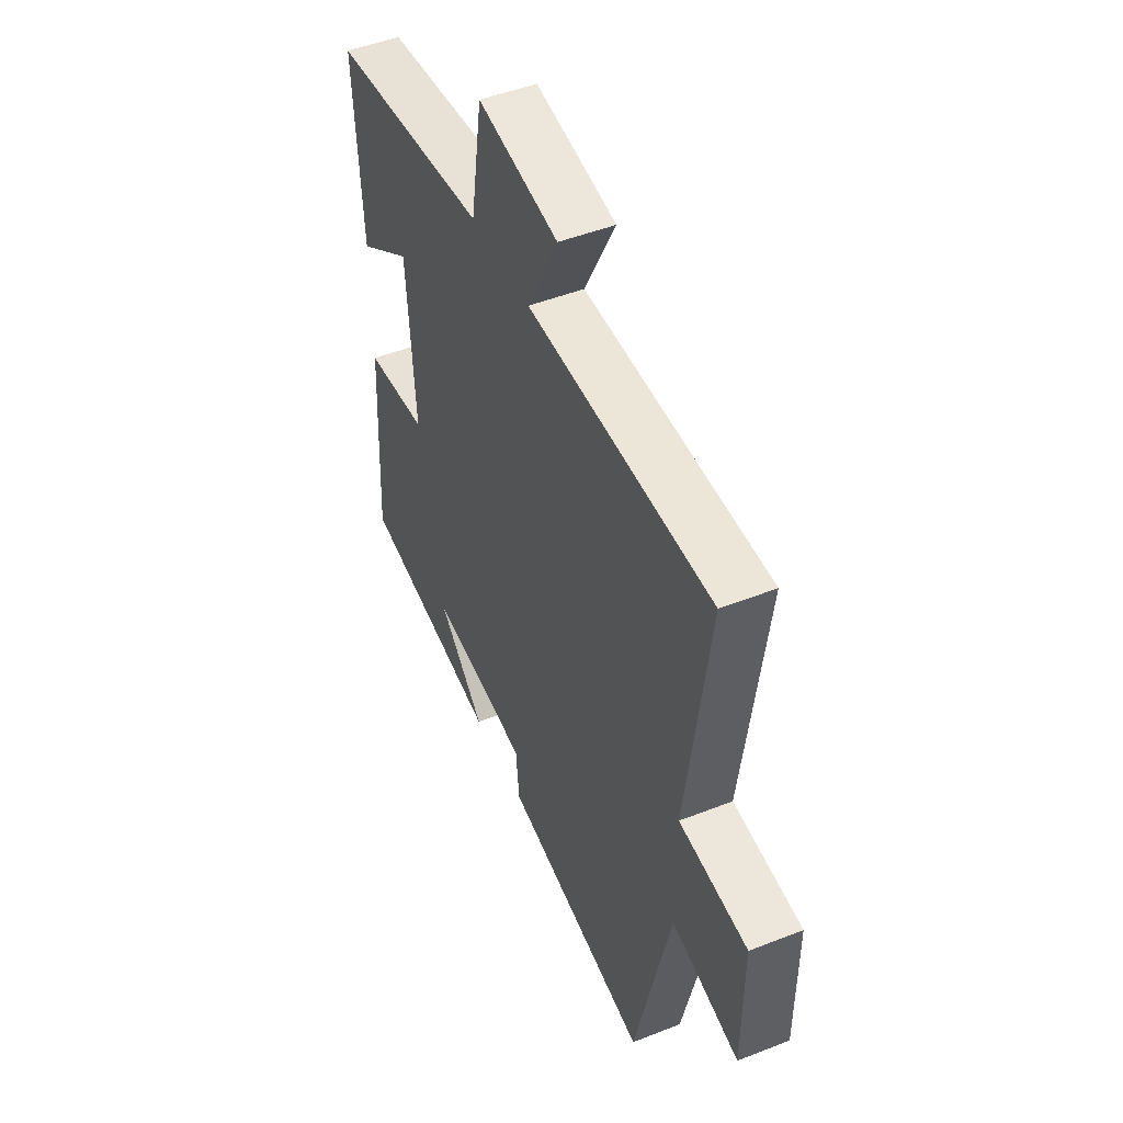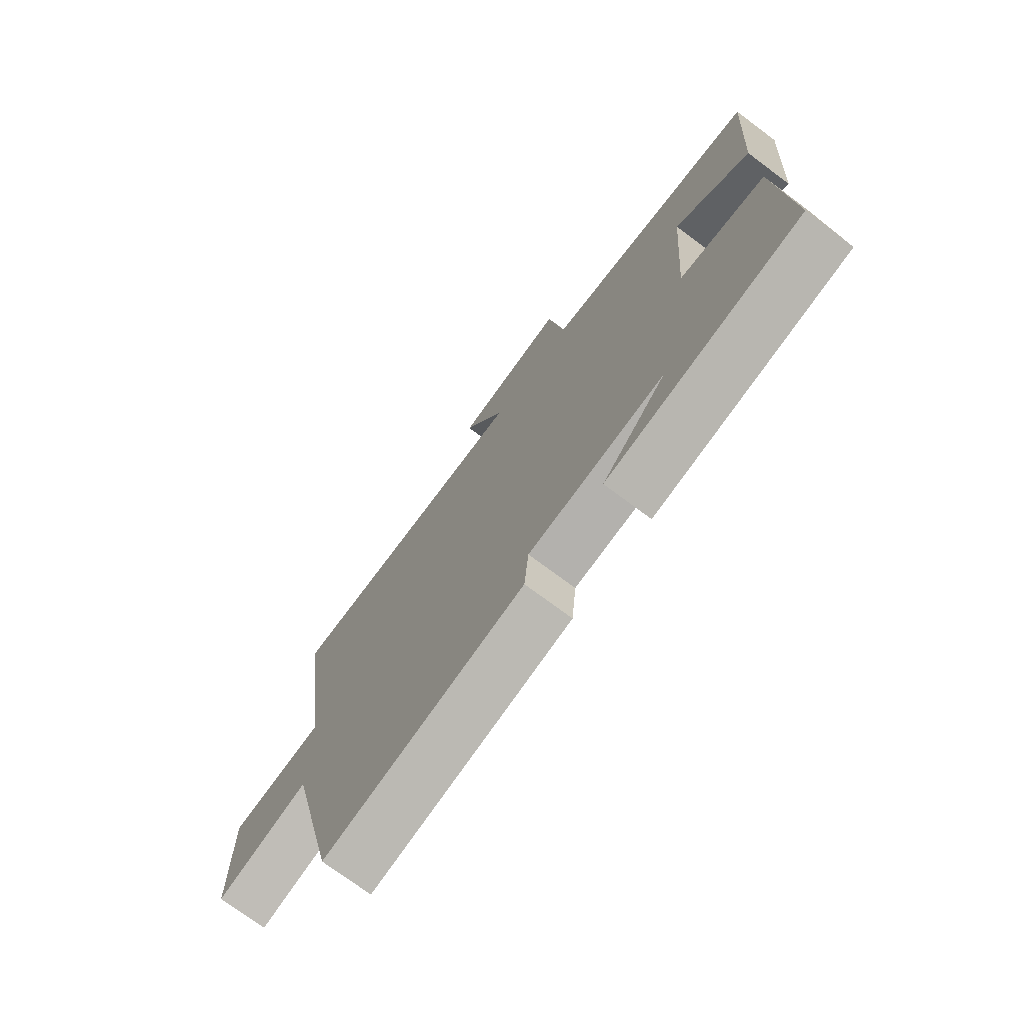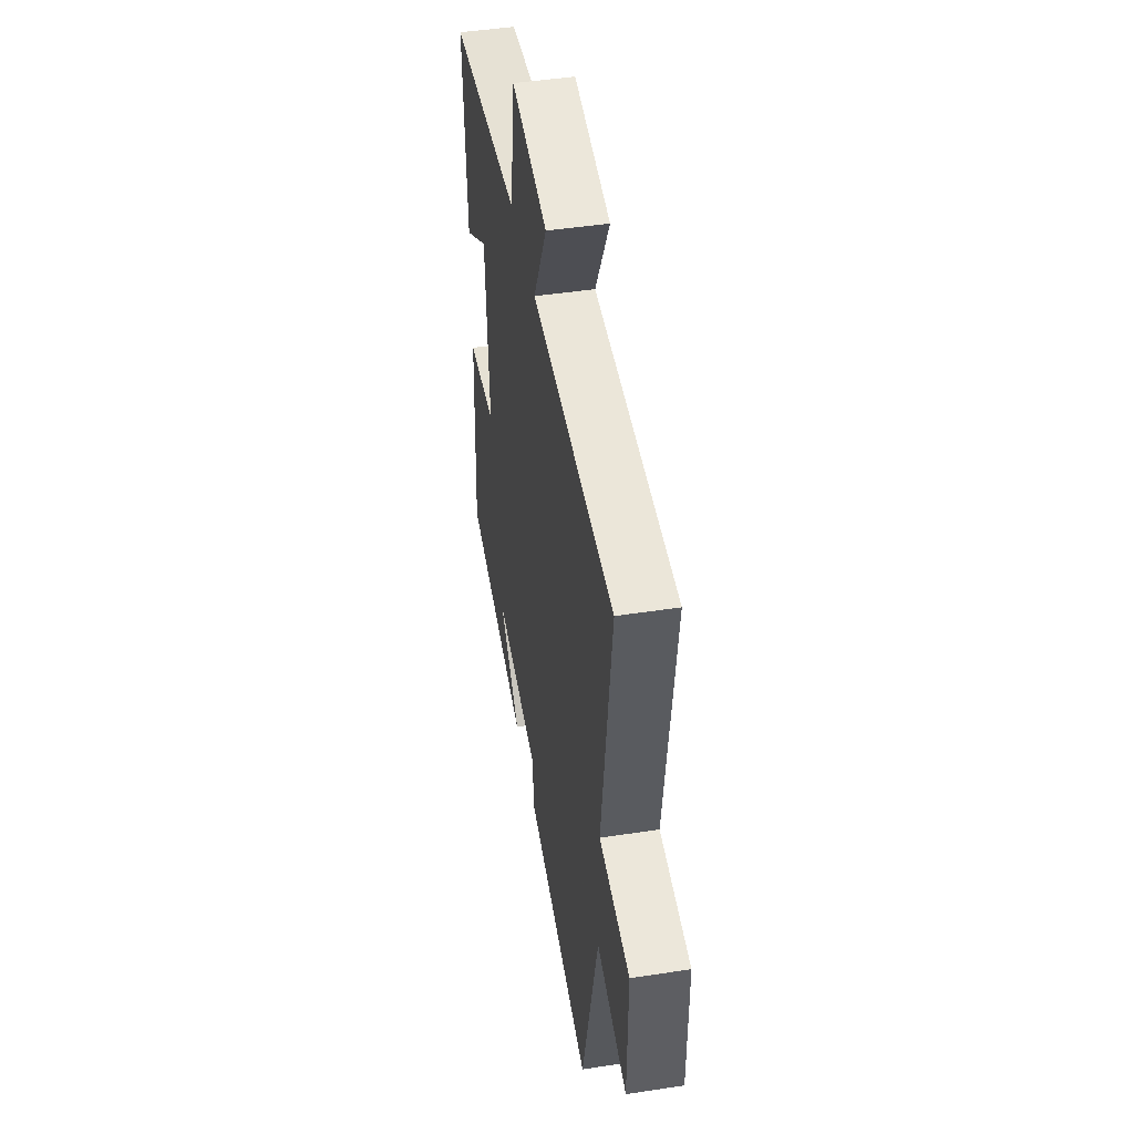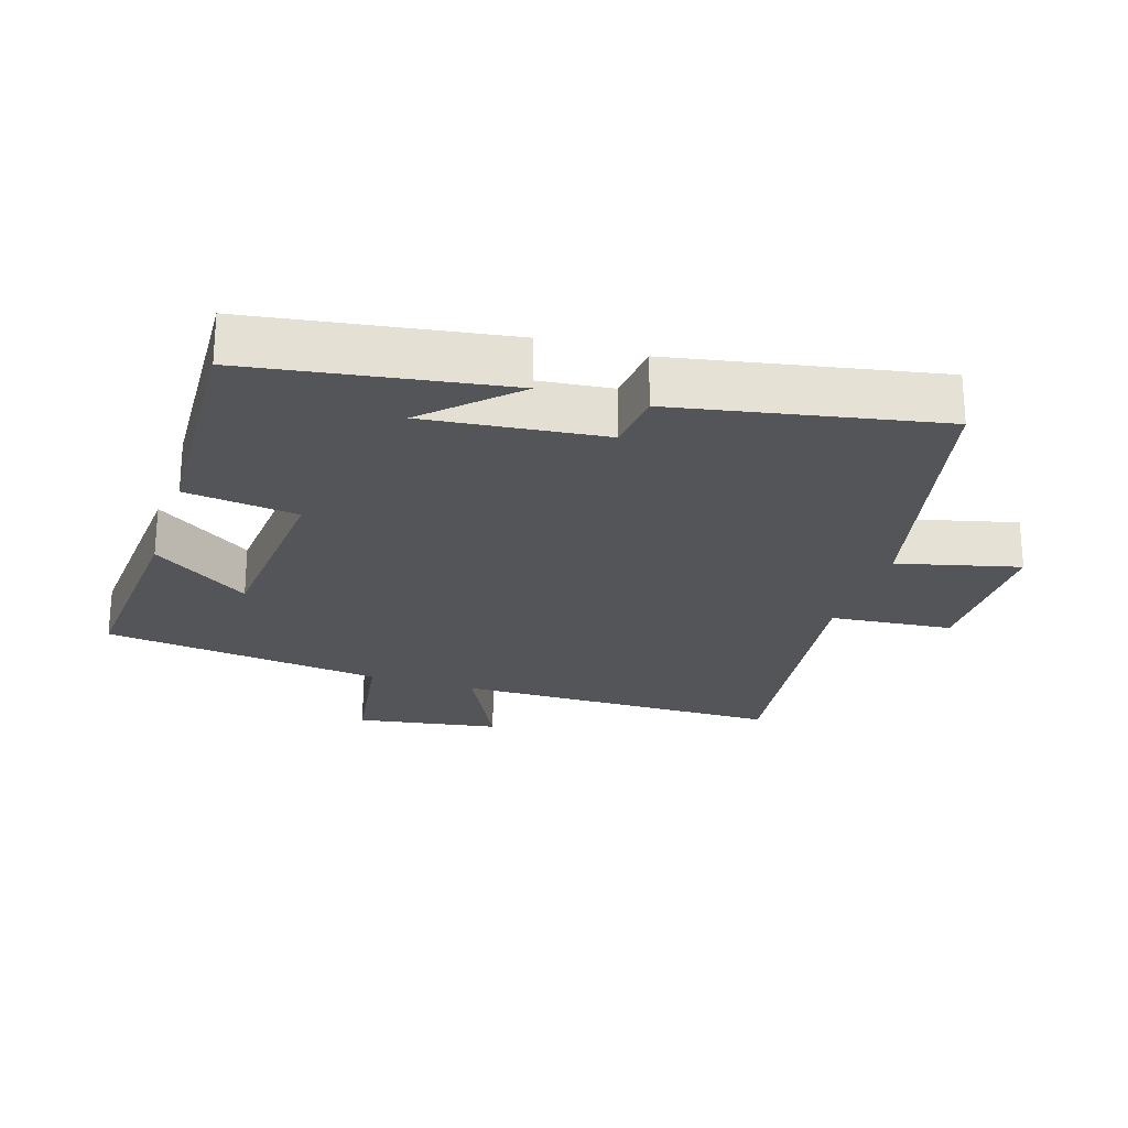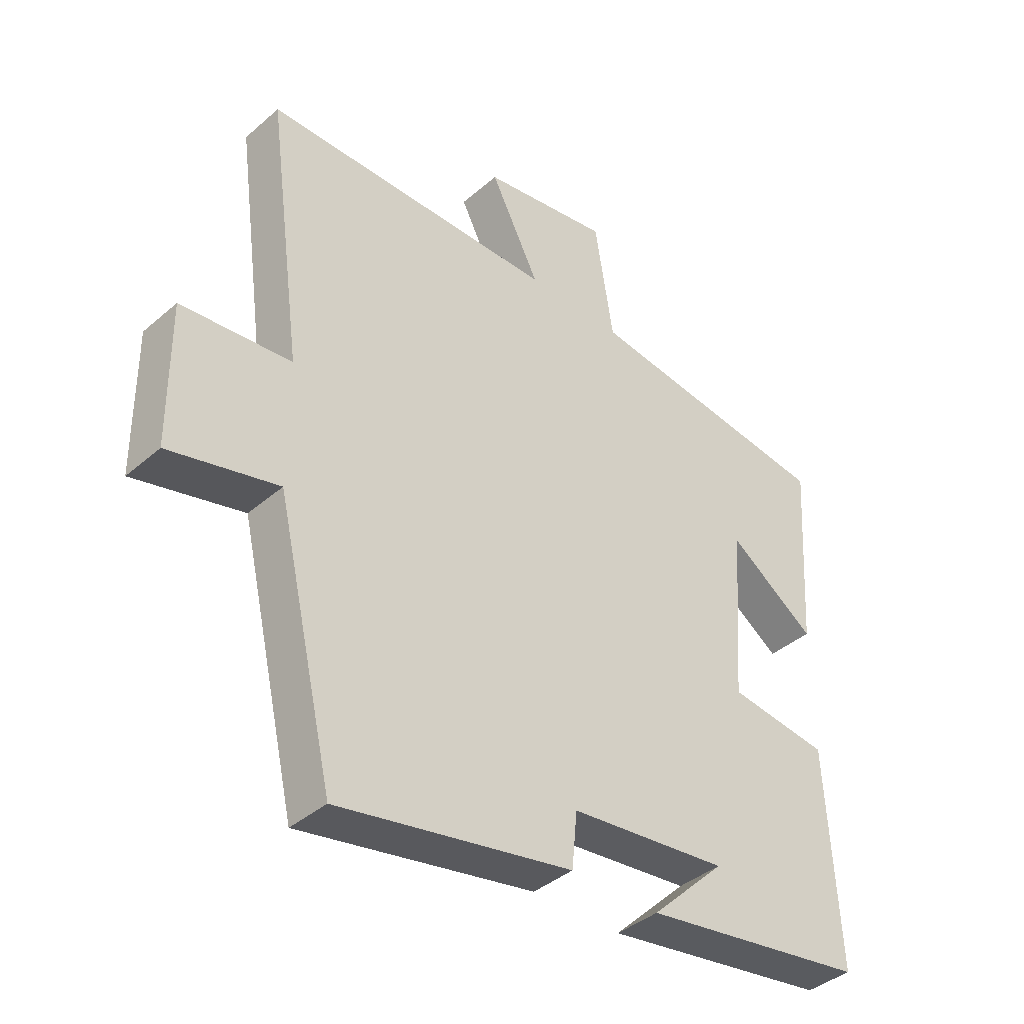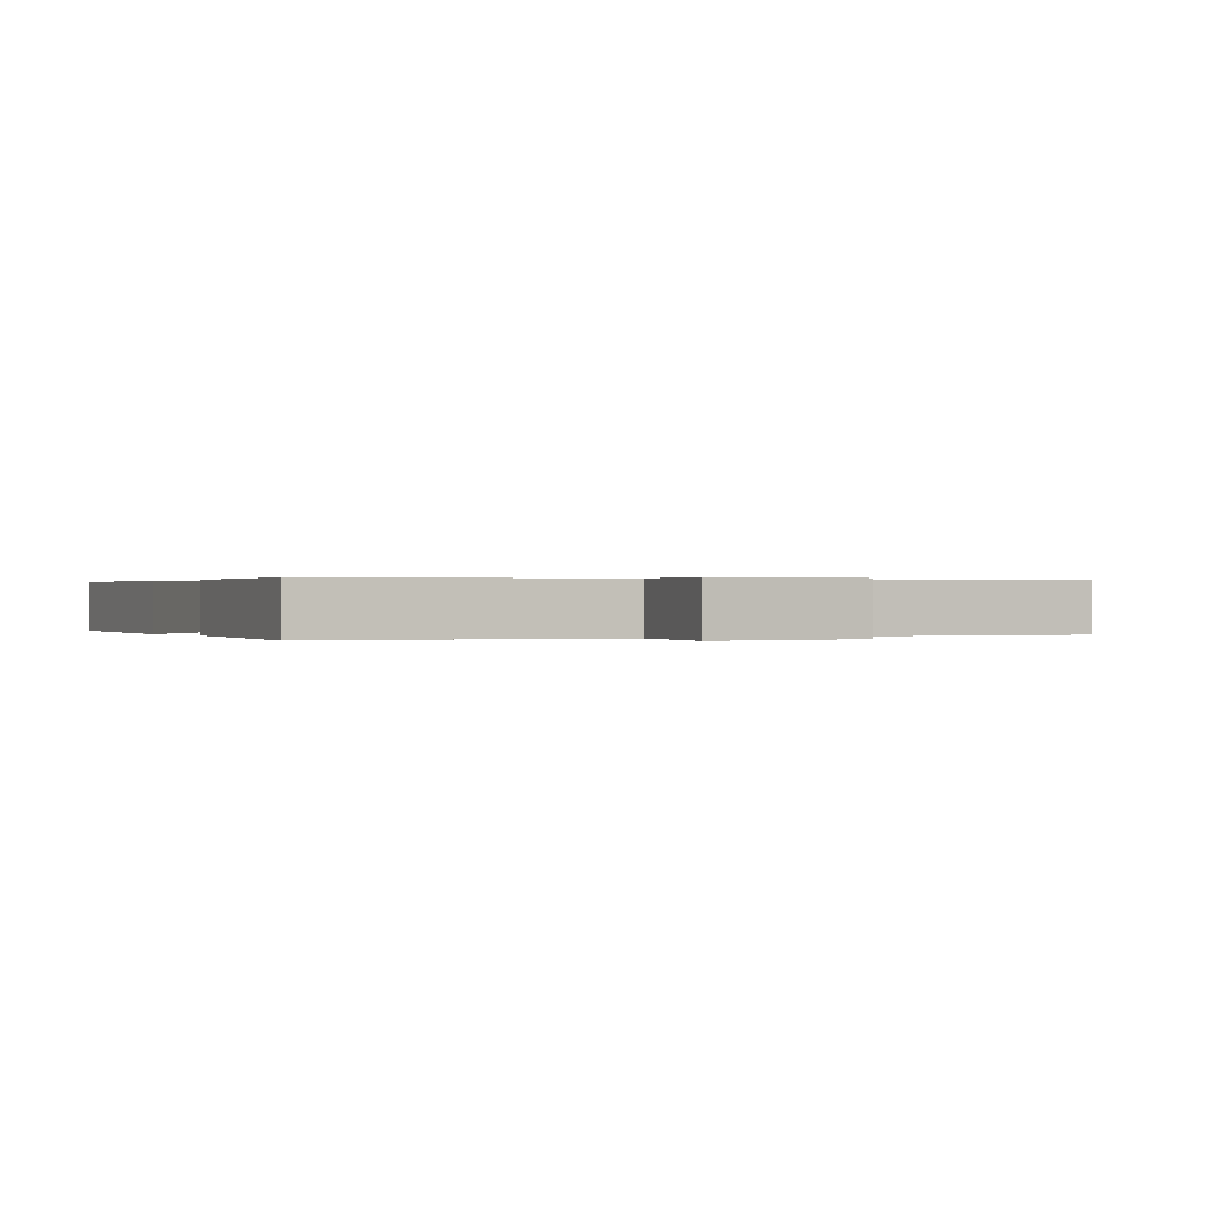
<metadata>
{"format":"obj","ext":"obj","renderer":"f3d","projection":"perspective","resolution":1024,"background":"white","views":[{"elev":48.2,"azim":-113.8,"up":"+Z"},{"elev":-73.7,"azim":53.2,"up":"+Z"},{"elev":46.6,"azim":-99.9,"up":"+Z"},{"elev":-24.0,"azim":162.1,"up":"+Y"},{"elev":-39.8,"azim":-43.2,"up":"+Z"},{"elev":0.2,"azim":-122.9,"up":"+Y"}]}
</metadata>
<code>
v -0.56 0.07 0.494
v -0.067 0.07 0.5
v -0.15 0.07 0.663
v 0.066 0.07 0.699
v 0.097 0.07 0.5
v 0.521 0.07 0.448
v 0.5 0.07 0.131
v 0.353 0.07 0.232
v 0.331 0.07 -0.06
v 0.5 0.07 -0.081
v 0.519 0.07 -0.44
v 0.139 0.07 -0.5
v 0.264 0.07 -0.378
v -0.002 0.07 -0.408
v -0.011 0.07 -0.5
v -0.403 0.07 -0.576
v -0.5 0.07 -0.158
v -0.682 0.07 -0.204
v -0.684 0.07 0.034
v -0.5 0.07 0.052
v -0.56 0 0.494
v -0.067 0 0.5
v -0.15 0 0.663
v 0.066 0 0.699
v 0.097 0 0.5
v 0.521 0 0.448
v 0.5 0 0.131
v 0.353 0 0.232
v 0.331 0 -0.06
v 0.5 0 -0.081
v 0.519 0 -0.44
v 0.139 0 -0.5
v 0.264 0 -0.378
v -0.002 0 -0.408
v -0.011 0 -0.5
v -0.403 0 -0.576
v -0.5 0 -0.158
v -0.682 0 -0.204
v -0.684 0 0.034
v -0.5 0 0.052
f 17 18 19 20
f 15 16 17 20
f 14 15 20 1
f 13 14 1 2
f 11 12 13
f 9 10 11 13
f 8 9 13 2
f 5 6 7 8
f 5 8 2 3
f 3 4 5
f 40 39 38 37
f 40 37 36 35
f 21 40 35 34
f 22 21 34 33
f 33 32 31
f 33 31 30 29
f 22 33 29 28
f 28 27 26 25
f 23 22 28 25
f 25 24 23
f 1 21 22 2
f 2 22 23 3
f 3 23 24 4
f 4 24 25 5
f 5 25 26 6
f 6 26 27 7
f 7 27 28 8
f 8 28 29 9
f 9 29 30 10
f 10 30 31 11
f 11 31 32 12
f 12 32 33 13
f 13 33 34 14
f 14 34 35 15
f 15 35 36 16
f 16 36 37 17
f 17 37 38 18
f 18 38 39 19
f 19 39 40 20
f 20 40 21 1

</code>
